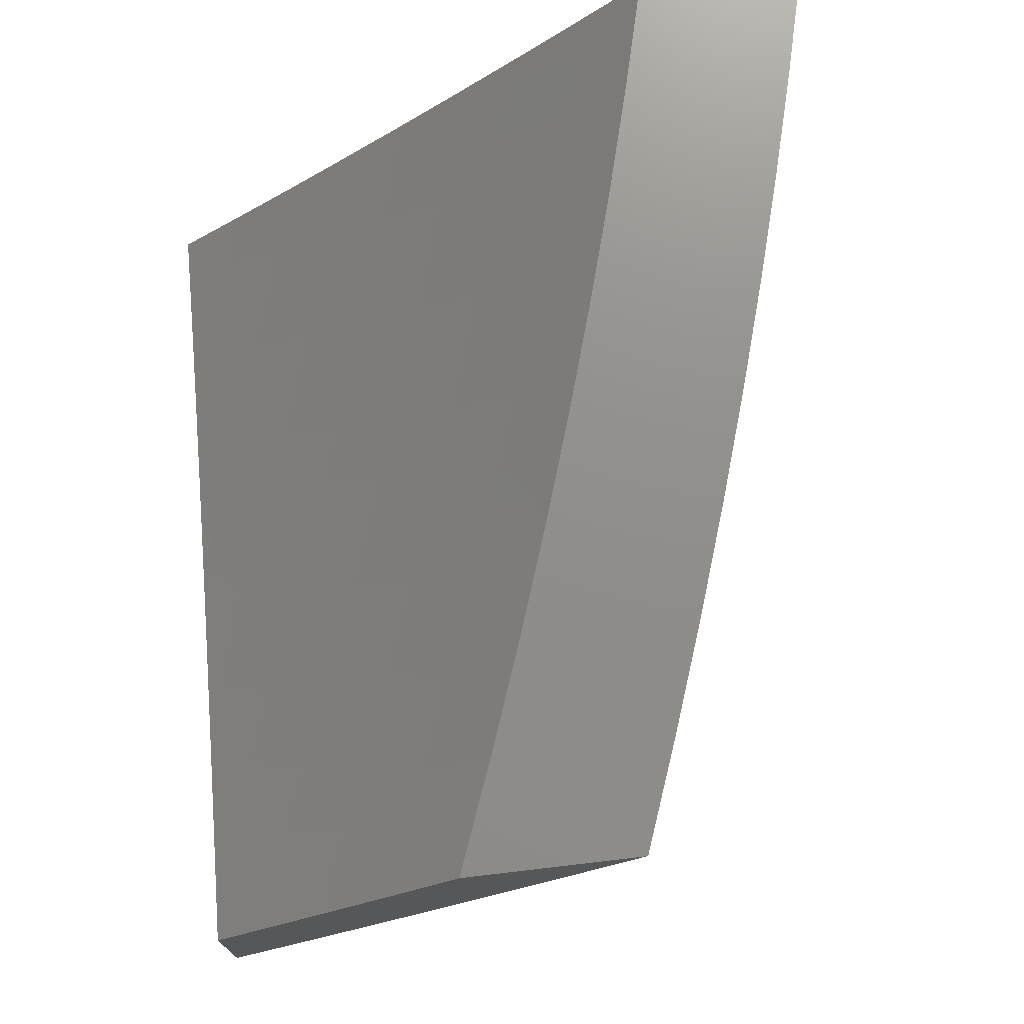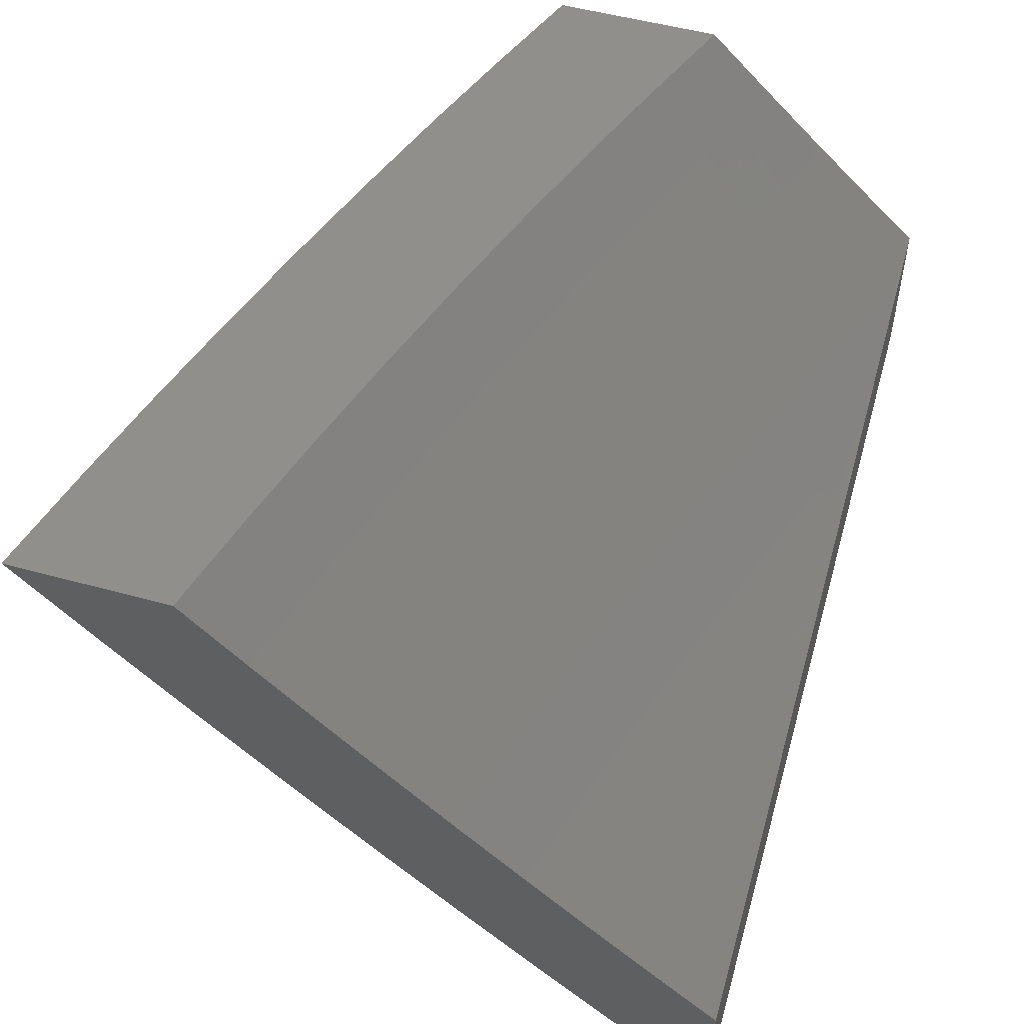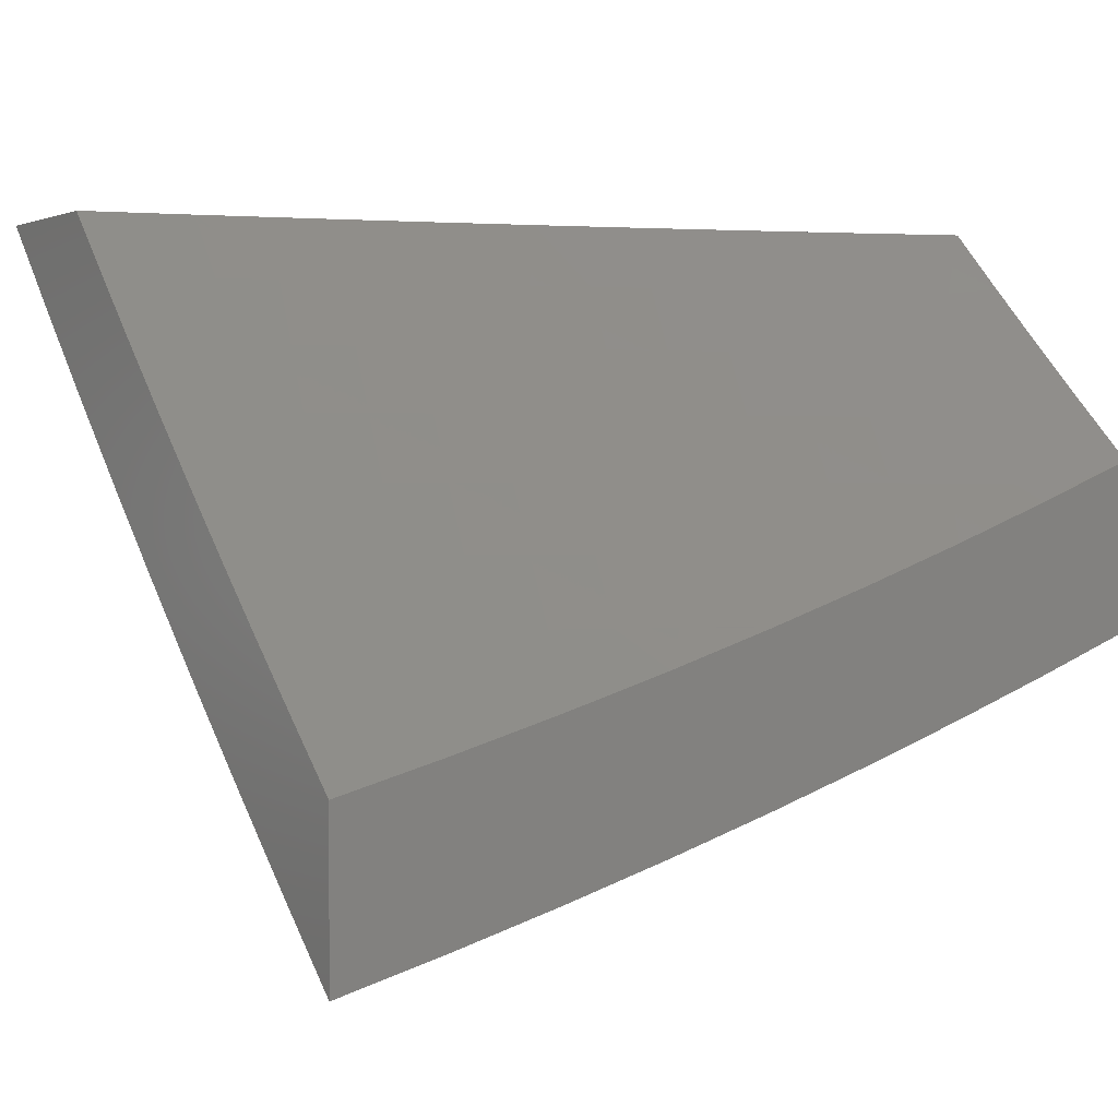
<metadata>
{"format":"stl","ext":"stl","renderer":"f3d","projection":"perspective","resolution":1024,"background":"white","views":[{"elev":73.2,"azim":83.3,"up":"+Z"},{"elev":52.2,"azim":-73.5,"up":"+Z"},{"elev":1.5,"azim":-32.5,"up":"+Z"}]}
</metadata>
<code>
# stl→obj: 317 verts, 630 faces
v 2.877 7 -8.512
v 2.921 7.003 -8.494
v 3 7 -8.467
v 2.939 7.048 -8.446
v 3 7.061 -8.41
v 2.958 7.092 -8.397
v 3 7.122 -8.353
v 2.976 7.136 -8.349
v 2.995 7.18 -8.3
v 2.924 7.208 -8.3
v 3 7.183 -8.295
v 2.942 7.251 -8.251
v 3 7.243 -8.237
v 2.96 7.295 -8.201
v 3 7.302 -8.179
v 2.977 7.338 -8.151
v 3 7.361 -8.119
v 2.995 7.381 -8.101
v 3 7.42 -8.06
v 2.923 7.409 -8.101
v 2.94 7.452 -8.051
v 2.867 7.479 -8.051
v 2.877 7.524 -8
v 2.794 7.505 -8.051
v 2.754 7.568 -8
v 2.721 7.531 -8.051
v 2.648 7.556 -8.051
v 2.705 7.487 -8.101
v 2.633 7.512 -8.101
v 2.69 7.444 -8.151
v 2.617 7.468 -8.151
v 2.674 7.4 -8.201
v 2.602 7.424 -8.201
v 2.658 7.356 -8.251
v 2.586 7.38 -8.251
v 2.642 7.311 -8.3
v 2.571 7.335 -8.3
v 2.626 7.267 -8.349
v 2.555 7.291 -8.349
v 2.609 7.222 -8.397
v 2.539 7.245 -8.397
v 2.593 7.176 -8.446
v 2.523 7.2 -8.446
v 2.577 7.131 -8.494
v 2.507 7.154 -8.494
v 2.56 7.085 -8.541
v 2.491 7.109 -8.541
v 2.543 7.039 -8.589
v 2.475 7.062 -8.589
v 2.505 7 -8.636
v 2.459 7.016 -8.636
v 2.379 7 -8.674
v 2.391 7.038 -8.636
v 2.323 7.06 -8.636
v 2.338 7.107 -8.589
v 2.27 7.128 -8.589
v 2.285 7.175 -8.541
v 2.216 7.195 -8.541
v 2.23 7.242 -8.494
v 2.161 7.262 -8.494
v 2.175 7.308 -8.446
v 2.105 7.328 -8.446
v 2.118 7.374 -8.397
v 2.048 7.393 -8.397
v 2.06 7.439 -8.349
v 2 7.405 -8.397
v 2 7.503 -8.3
v 2.754 7 -8.556
v 2.766 7.011 -8.541
v 2.852 7.03 -8.494
v 2.87 7.075 -8.446
v 2.889 7.119 -8.397
v 2.906 7.164 -8.349
v 2.697 7.036 -8.541
v 2.63 7 -8.597
v 2.629 7.061 -8.541
v 2.612 7.015 -8.589
v 2.308 7.013 -8.683
v 2.253 7 -8.71
v 2.24 7.034 -8.683
v 2.158 7.007 -8.729
v 2.173 7.054 -8.683
v 2.105 7.074 -8.683
v 2.119 7.121 -8.636
v 2.051 7.14 -8.636
v 2.064 7.188 -8.589
v 2 7.205 -8.589
v 2.078 7.235 -8.541
v 2.009 7.253 -8.541
v 2.022 7.3 -8.494
v 2 7.306 -8.494
v 2.035 7.346 -8.446
v 2.127 7 -8.743
v 2.091 7.026 -8.729
v 2.037 7.093 -8.683
v 2 7.103 -8.683
v 2 7 -8.775
v 2.024 7.045 -8.729
v 2 7.601 -8.201
v 2.014 7.549 -8.251
v 2.002 7.503 -8.3
v 2.073 7.485 -8.3
v 2.086 7.53 -8.251
v 2.026 7.594 -8.201
v 2.098 7.575 -8.201
v 2.038 7.639 -8.151
v 2.111 7.62 -8.151
v 2.05 7.684 -8.101
v 2.123 7.665 -8.101
v 2.062 7.728 -8.051
v 2.135 7.709 -8.051
v 2.127 7.759 -8
v 2.209 7.689 -8.051
v 2.254 7.725 -8
v 2.282 7.669 -8.051
v 2.38 7.688 -8
v 2.355 7.648 -8.051
v 2.429 7.626 -8.051
v 2.415 7.582 -8.101
v 2.487 7.559 -8.101
v 2.473 7.515 -8.151
v 2.545 7.492 -8.151
v 2.53 7.448 -8.201
v 2 7.696 -8.101
v 2 7.791 -8
v 2.505 7.65 -8
v 2.502 7.603 -8.051
v 2.56 7.536 -8.101
v 2.575 7.58 -8.051
v 2.63 7.61 -8
v 3 7.478 -8
v 2.801 7.101 -8.446
v 2.783 7.056 -8.494
v 2.732 7.127 -8.446
v 2.715 7.082 -8.494
v 2.663 7.152 -8.446
v 2.646 7.107 -8.494
v 2.819 7.146 -8.397
v 2.749 7.172 -8.397
v 2.679 7.197 -8.397
v 2.836 7.19 -8.349
v 2.766 7.217 -8.349
v 2.696 7.242 -8.349
v 2.854 7.235 -8.3
v 2.783 7.261 -8.3
v 2.713 7.286 -8.3
v 2.871 7.279 -8.251
v 2.8 7.305 -8.251
v 2.729 7.331 -8.251
v 2.888 7.322 -8.201
v 2.817 7.349 -8.201
v 2.745 7.375 -8.201
v 2.906 7.366 -8.151
v 2.834 7.392 -8.151
v 2.762 7.419 -8.151
v 2.85 7.436 -8.101
v 2.778 7.462 -8.101
v 2.407 7.085 -8.589
v 2.423 7.131 -8.541
v 2.354 7.153 -8.541
v 2.438 7.177 -8.494
v 2.369 7.199 -8.494
v 2.3 7.221 -8.494
v 2.454 7.223 -8.446
v 2.384 7.245 -8.446
v 2.314 7.267 -8.446
v 2.244 7.288 -8.446
v 2.469 7.269 -8.397
v 2.399 7.291 -8.397
v 2.329 7.313 -8.397
v 2.259 7.334 -8.397
v 2.188 7.354 -8.397
v 2.485 7.314 -8.349
v 2.414 7.336 -8.349
v 2.343 7.358 -8.349
v 2.273 7.379 -8.349
v 2.202 7.4 -8.349
v 2.131 7.42 -8.349
v 2.5 7.359 -8.3
v 2.429 7.382 -8.3
v 2.358 7.404 -8.3
v 2.287 7.425 -8.3
v 2.215 7.445 -8.3
v 2.144 7.465 -8.3
v 2.515 7.404 -8.251
v 2.444 7.426 -8.251
v 2.372 7.449 -8.251
v 2.301 7.47 -8.251
v 2.229 7.491 -8.251
v 2.157 7.511 -8.251
v 2.458 7.471 -8.201
v 2.4 7.538 -8.151
v 2.342 7.604 -8.101
v 2.255 7.081 -8.636
v 2.187 7.102 -8.636
v 2.202 7.149 -8.589
v 2.147 7.215 -8.541
v 2.091 7.281 -8.494
v 2.386 7.493 -8.201
v 2.314 7.515 -8.201
v 2.242 7.536 -8.201
v 2.17 7.556 -8.201
v 2.328 7.559 -8.151
v 2.269 7.625 -8.101
v 2.133 7.168 -8.589
v 2.256 7.58 -8.151
v 2.183 7.601 -8.151
v 2.196 7.645 -8.101
v 2 7.078 -8.52
v 2 7 -8.591
v 2.065 7.06 -8.52
v 2.127 7 -8.558
v 2.13 7.042 -8.52
v 2.195 7.023 -8.52
v 2.217 7.094 -8.448
v 2.282 7.074 -8.448
v 2.305 7.144 -8.375
v 2.371 7.124 -8.375
v 2.394 7.193 -8.301
v 2.461 7.172 -8.301
v 2.484 7.241 -8.227
v 2.551 7.218 -8.227
v 2.575 7.286 -8.152
v 2.643 7.263 -8.152
v 2.667 7.33 -8.076
v 2.736 7.306 -8.076
v 2.754 7.375 -8
v 2.804 7.281 -8.076
v 2.877 7.329 -8
v 2.872 7.256 -8.076
v 2.94 7.23 -8.076
v 2.846 7.189 -8.152
v 2.913 7.164 -8.152
v 2.819 7.122 -8.227
v 2.886 7.097 -8.227
v 2.792 7.055 -8.301
v 2.858 7.029 -8.301
v 2.877 7 -8.322
v 2.924 7.003 -8.301
v 3 7 -8.276
v 2.952 7.071 -8.227
v 3 7.072 -8.208
v 2.98 7.137 -8.152
v 3 7.142 -8.139
v 3 7.213 -8.07
v 2.254 7 -8.524
v 2.259 7.003 -8.52
v 2.347 7.053 -8.448
v 2.437 7.102 -8.375
v 2.527 7.15 -8.301
v 2.618 7.195 -8.227
v 2.711 7.239 -8.152
v 2.38 7 -8.487
v 2.413 7.032 -8.448
v 2.505 7 -8.449
v 2.478 7.011 -8.448
v 2.503 7.08 -8.375
v 2.568 7.058 -8.375
v 2.63 7 -8.409
v 2.634 7.035 -8.375
v 2.7 7.011 -8.375
v 2.726 7.079 -8.301
v 2.754 7 -8.366
v 3 7.282 -8
v 2.63 7.418 -8
v 2.599 7.354 -8.076
v 2.508 7.309 -8.152
v 2.417 7.262 -8.227
v 2.327 7.214 -8.301
v 2.239 7.164 -8.375
v 2.151 7.113 -8.448
v 2.531 7.376 -8.076
v 2.505 7.459 -8
v 2.462 7.398 -8.076
v 2.394 7.42 -8.076
v 2.372 7.352 -8.152
v 2.304 7.373 -8.152
v 2.282 7.304 -8.227
v 2.215 7.324 -8.227
v 2.194 7.254 -8.301
v 2.127 7.273 -8.301
v 2.107 7.203 -8.375
v 2.06 7.291 -8.301
v 2.04 7.221 -8.375
v 2 7.232 -8.375
v 2 7.155 -8.448
v 2.38 7.498 -8
v 2.325 7.441 -8.076
v 2.236 7.392 -8.152
v 2.148 7.343 -8.227
v 2.08 7.361 -8.227
v 2 7.307 -8.301
v 2.254 7.535 -8
v 2.257 7.461 -8.076
v 2.168 7.412 -8.152
v 2.1 7.431 -8.152
v 2.032 7.449 -8.152
v 2.013 7.379 -8.227
v 2 7.382 -8.227
v 2.188 7.48 -8.076
v 2.127 7.57 -8
v 2.119 7.499 -8.076
v 2.051 7.517 -8.076
v 2 7.603 -8
v 2 7.53 -8.076
v 2 7.457 -8.152
v 2.02 7.15 -8.448
v 2.086 7.132 -8.448
v 2.173 7.184 -8.375
v 2.261 7.234 -8.301
v 2.35 7.283 -8.227
v 2.44 7.331 -8.152
v 2.593 7.127 -8.301
v 2.66 7.103 -8.301
v 2.685 7.172 -8.227
v 2.778 7.215 -8.152
v 2.752 7.147 -8.227
f 1 2 3
f 3 2 4
f 3 4 5
f 5 4 6
f 5 6 7
f 7 6 8
f 7 8 9
f 9 8 10
f 9 10 11
f 11 10 12
f 11 12 13
f 13 12 14
f 13 14 15
f 15 14 16
f 15 16 17
f 17 16 18
f 17 18 19
f 19 18 20
f 19 20 21
f 21 20 22
f 21 22 23
f 23 22 24
f 23 24 25
f 25 24 26
f 25 26 27
f 27 26 28
f 27 28 29
f 29 28 30
f 29 30 31
f 31 30 32
f 31 32 33
f 33 32 34
f 33 34 35
f 35 34 36
f 35 36 37
f 37 36 38
f 37 38 39
f 39 38 40
f 39 40 41
f 41 40 42
f 41 42 43
f 43 42 44
f 43 44 45
f 45 44 46
f 45 46 47
f 47 46 48
f 47 48 49
f 49 48 50
f 49 50 51
f 51 50 52
f 51 52 53
f 53 52 54
f 53 54 55
f 55 54 56
f 55 56 57
f 57 56 58
f 57 58 59
f 59 58 60
f 59 60 61
f 61 60 62
f 61 62 63
f 63 62 64
f 63 64 65
f 65 64 66
f 65 66 67
f 68 69 1
f 1 69 70
f 1 70 2
f 2 70 71
f 2 71 4
f 4 71 72
f 4 72 6
f 6 72 73
f 6 73 8
f 8 73 10
f 69 68 74
f 74 68 75
f 74 75 76
f 76 75 77
f 76 77 46
f 46 77 48
f 75 50 77
f 77 50 48
f 54 52 78
f 78 52 79
f 78 79 80
f 80 79 81
f 80 81 82
f 82 81 83
f 82 83 84
f 84 83 85
f 84 85 86
f 86 85 87
f 86 87 88
f 88 87 89
f 88 89 90
f 90 89 91
f 90 91 92
f 92 91 66
f 92 66 64
f 79 93 81
f 81 93 94
f 81 94 83
f 83 94 95
f 83 95 85
f 85 95 96
f 85 96 87
f 93 97 94
f 94 97 98
f 94 98 95
f 95 98 96
f 97 96 98
f 87 91 89
f 99 100 67
f 67 100 101
f 67 101 102
f 102 101 100
f 102 100 103
f 103 100 104
f 103 104 105
f 105 104 106
f 105 106 107
f 107 106 108
f 107 108 109
f 109 108 110
f 109 110 111
f 111 110 112
f 111 112 113
f 113 112 114
f 113 114 115
f 115 114 116
f 115 116 117
f 117 116 118
f 117 118 119
f 119 118 120
f 119 120 121
f 121 120 122
f 121 122 123
f 123 122 33
f 123 33 35
f 124 106 99
f 99 106 104
f 99 104 100
f 125 110 124
f 124 110 108
f 124 108 106
f 125 112 110
f 116 126 118
f 118 126 127
f 118 127 120
f 120 127 128
f 120 128 122
f 122 128 31
f 122 31 33
f 127 126 129
f 129 126 130
f 129 130 27
f 27 130 25
f 23 131 21
f 21 131 19
f 11 7 9
f 71 70 132
f 132 70 133
f 132 133 134
f 134 133 135
f 134 135 136
f 136 135 137
f 136 137 42
f 42 137 44
f 72 71 138
f 138 71 132
f 138 132 139
f 139 132 134
f 139 134 140
f 140 134 136
f 140 136 40
f 40 136 42
f 73 72 141
f 141 72 138
f 141 138 142
f 142 138 139
f 142 139 143
f 143 139 140
f 143 140 38
f 38 140 40
f 10 73 144
f 144 73 141
f 144 141 145
f 145 141 142
f 145 142 146
f 146 142 143
f 146 143 36
f 36 143 38
f 12 10 147
f 147 10 144
f 147 144 148
f 148 144 145
f 148 145 149
f 149 145 146
f 149 146 34
f 34 146 36
f 14 12 150
f 150 12 147
f 150 147 151
f 151 147 148
f 151 148 152
f 152 148 149
f 152 149 32
f 32 149 34
f 20 18 16
f 16 14 153
f 153 14 150
f 153 150 154
f 154 150 151
f 154 151 155
f 155 151 152
f 155 152 30
f 30 152 32
f 74 135 69
f 69 135 133
f 69 133 70
f 135 74 137
f 137 74 76
f 137 76 44
f 44 76 46
f 154 156 153
f 153 156 20
f 153 20 16
f 24 22 156
f 156 22 20
f 156 154 157
f 157 154 155
f 157 155 28
f 28 155 30
f 26 24 157
f 157 24 156
f 26 157 28
f 49 51 158
f 158 51 53
f 158 53 55
f 47 49 159
f 159 49 158
f 159 158 160
f 160 158 55
f 160 55 57
f 45 47 161
f 161 47 159
f 161 159 162
f 162 159 160
f 162 160 163
f 163 160 57
f 163 57 59
f 43 45 164
f 164 45 161
f 164 161 165
f 165 161 162
f 165 162 166
f 166 162 163
f 166 163 167
f 167 163 59
f 167 59 61
f 41 43 168
f 168 43 164
f 168 164 169
f 169 164 165
f 169 165 170
f 170 165 166
f 170 166 171
f 171 166 167
f 171 167 172
f 172 167 61
f 172 61 63
f 39 41 173
f 173 41 168
f 173 168 174
f 174 168 169
f 174 169 175
f 175 169 170
f 175 170 176
f 176 170 171
f 176 171 177
f 177 171 172
f 177 172 178
f 178 172 63
f 178 63 65
f 37 39 179
f 179 39 173
f 179 173 180
f 180 173 174
f 180 174 181
f 181 174 175
f 181 175 182
f 182 175 176
f 182 176 183
f 183 176 177
f 183 177 184
f 184 177 178
f 184 178 102
f 102 178 65
f 102 65 67
f 35 37 185
f 185 37 179
f 185 179 186
f 186 179 180
f 186 180 187
f 187 180 181
f 187 181 188
f 188 181 182
f 188 182 189
f 189 182 183
f 189 183 190
f 190 183 184
f 190 184 103
f 103 184 102
f 129 27 29
f 129 29 128
f 128 29 31
f 35 185 123
f 123 185 191
f 123 191 121
f 121 191 192
f 121 192 119
f 119 192 193
f 119 193 117
f 117 193 115
f 191 185 186
f 127 129 128
f 54 78 194
f 194 78 80
f 194 80 195
f 195 80 82
f 195 82 84
f 54 194 56
f 56 194 196
f 56 196 58
f 58 196 197
f 58 197 60
f 60 197 198
f 60 198 62
f 62 198 92
f 62 92 64
f 196 194 195
f 191 186 199
f 199 186 187
f 199 187 200
f 200 187 188
f 200 188 201
f 201 188 189
f 201 189 202
f 202 189 190
f 202 190 105
f 105 190 103
f 191 199 192
f 192 199 203
f 192 203 193
f 193 203 204
f 193 204 115
f 115 204 113
f 203 199 200
f 196 195 205
f 205 195 84
f 205 84 86
f 196 205 197
f 197 205 88
f 197 88 198
f 198 88 90
f 198 90 92
f 88 205 86
f 203 200 206
f 206 200 201
f 206 201 207
f 207 201 202
f 207 202 107
f 107 202 105
f 203 206 204
f 204 206 208
f 204 208 113
f 113 208 111
f 208 206 207
f 109 111 208
f 107 109 207
f 207 109 208
f 209 210 211
f 211 210 212
f 211 212 213
f 213 212 214
f 213 214 215
f 215 214 216
f 215 216 217
f 217 216 218
f 217 218 219
f 219 218 220
f 219 220 221
f 221 220 222
f 221 222 223
f 223 222 224
f 223 224 225
f 225 224 226
f 225 226 227
f 227 226 228
f 227 228 229
f 229 228 230
f 229 230 231
f 231 230 232
f 231 232 233
f 233 232 234
f 233 234 235
f 235 234 236
f 235 236 237
f 237 236 238
f 237 238 239
f 239 238 240
f 239 240 241
f 241 240 242
f 241 242 243
f 243 242 244
f 243 244 245
f 212 246 214
f 214 246 247
f 214 247 216
f 216 247 248
f 216 248 218
f 218 248 249
f 218 249 220
f 220 249 250
f 220 250 222
f 222 250 251
f 222 251 224
f 224 251 252
f 224 252 226
f 226 252 228
f 246 253 247
f 247 253 248
f 248 253 254
f 254 253 255
f 254 255 256
f 256 255 257
f 256 257 254
f 254 257 249
f 254 249 248
f 257 255 258
f 258 255 259
f 258 259 260
f 260 259 261
f 260 261 262
f 262 261 263
f 262 263 236
f 236 263 238
f 259 263 261
f 243 245 231
f 231 245 264
f 231 264 229
f 227 265 225
f 225 265 266
f 225 266 223
f 223 266 267
f 223 267 221
f 221 267 268
f 221 268 219
f 219 268 269
f 219 269 217
f 217 269 270
f 217 270 215
f 215 270 271
f 215 271 213
f 213 271 211
f 266 265 272
f 272 265 273
f 272 273 274
f 274 273 275
f 274 275 276
f 276 275 277
f 276 277 278
f 278 277 279
f 278 279 280
f 280 279 281
f 280 281 282
f 282 281 283
f 282 283 284
f 284 283 285
f 284 285 286
f 273 287 275
f 275 287 288
f 275 288 277
f 277 288 289
f 277 289 279
f 279 289 290
f 279 290 281
f 281 290 291
f 281 291 283
f 283 291 292
f 283 292 285
f 287 293 288
f 288 293 294
f 288 294 289
f 289 294 295
f 289 295 290
f 290 295 296
f 290 296 291
f 291 296 297
f 291 297 298
f 298 297 299
f 298 299 292
f 294 293 300
f 300 293 301
f 300 301 302
f 302 301 303
f 302 303 296
f 296 303 297
f 301 304 303
f 303 304 305
f 303 305 306
f 303 306 297
f 297 306 299
f 284 286 307
f 307 286 209
f 307 209 211
f 300 302 295
f 295 302 296
f 298 292 291
f 284 307 308
f 308 307 211
f 308 211 271
f 284 308 282
f 282 308 309
f 282 309 280
f 280 309 310
f 280 310 278
f 278 310 311
f 278 311 276
f 276 311 312
f 276 312 274
f 274 312 272
f 309 308 271
f 294 300 295
f 310 309 270
f 270 309 271
f 311 310 269
f 269 310 270
f 312 311 268
f 268 311 269
f 272 312 267
f 267 312 268
f 250 249 257
f 266 272 267
f 250 257 313
f 313 257 258
f 313 258 314
f 314 258 260
f 314 260 262
f 250 313 251
f 251 313 315
f 251 315 252
f 252 315 316
f 252 316 228
f 228 316 230
f 315 313 314
f 315 314 317
f 317 314 262
f 317 262 234
f 234 262 236
f 315 317 316
f 316 317 232
f 316 232 230
f 232 317 234
f 231 233 243
f 243 233 235
f 243 235 241
f 241 235 237
f 241 237 239
f 125 124 304
f 304 124 305
f 305 124 99
f 305 99 306
f 306 99 67
f 306 67 299
f 299 67 66
f 299 66 292
f 292 66 285
f 285 66 91
f 285 91 286
f 286 91 87
f 286 87 209
f 209 87 96
f 209 96 210
f 210 96 97
f 97 93 210
f 210 93 79
f 210 79 212
f 212 79 52
f 212 52 246
f 246 52 50
f 246 50 253
f 253 50 75
f 253 75 255
f 255 75 68
f 255 68 259
f 259 68 1
f 259 1 263
f 263 1 3
f 263 3 238
f 238 3 240
f 23 227 131
f 131 227 229
f 131 229 264
f 227 23 265
f 265 23 25
f 265 25 273
f 273 25 130
f 273 130 287
f 287 130 126
f 287 126 293
f 293 126 116
f 293 116 301
f 301 116 114
f 301 114 304
f 304 114 112
f 304 112 125
f 3 5 240
f 240 5 7
f 240 7 242
f 242 7 11
f 242 11 244
f 244 11 13
f 244 13 15
f 244 15 245
f 245 15 17
f 245 17 264
f 264 17 19
f 264 19 131

</code>
